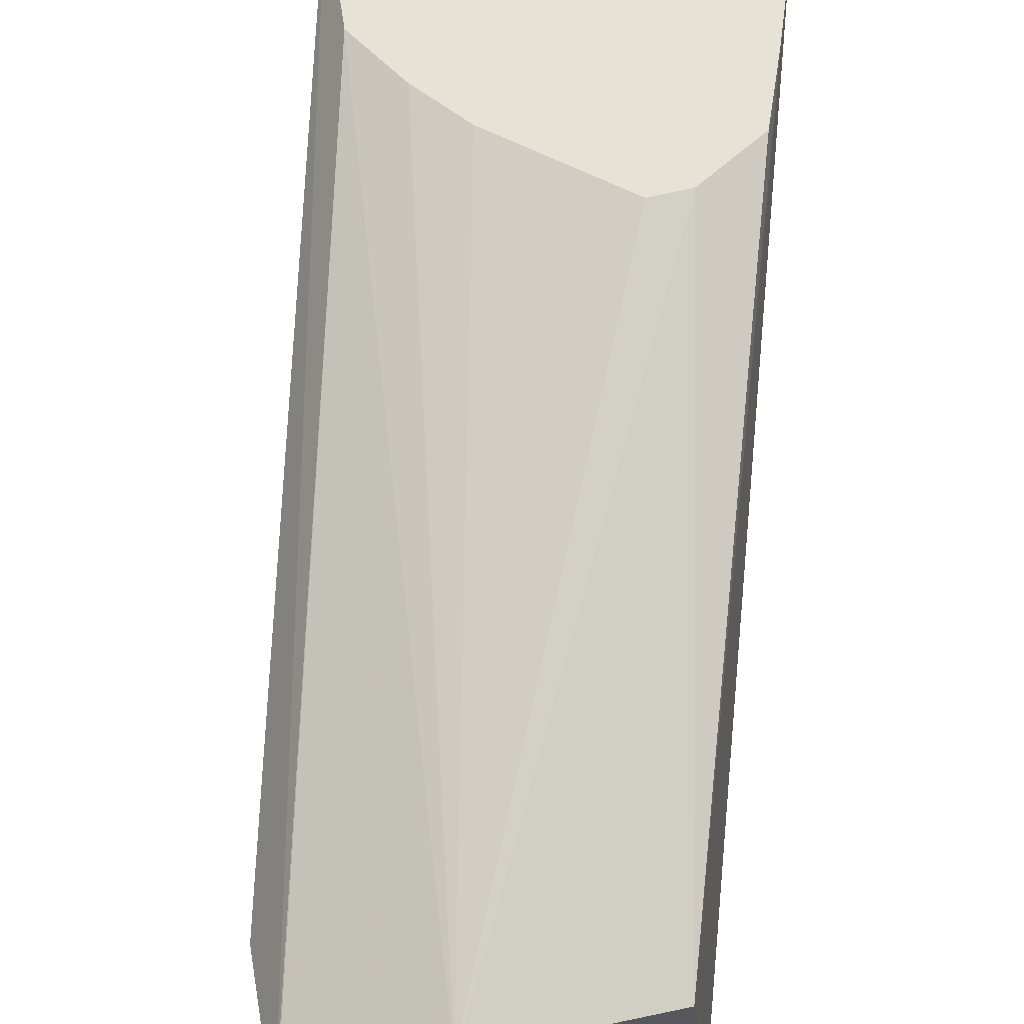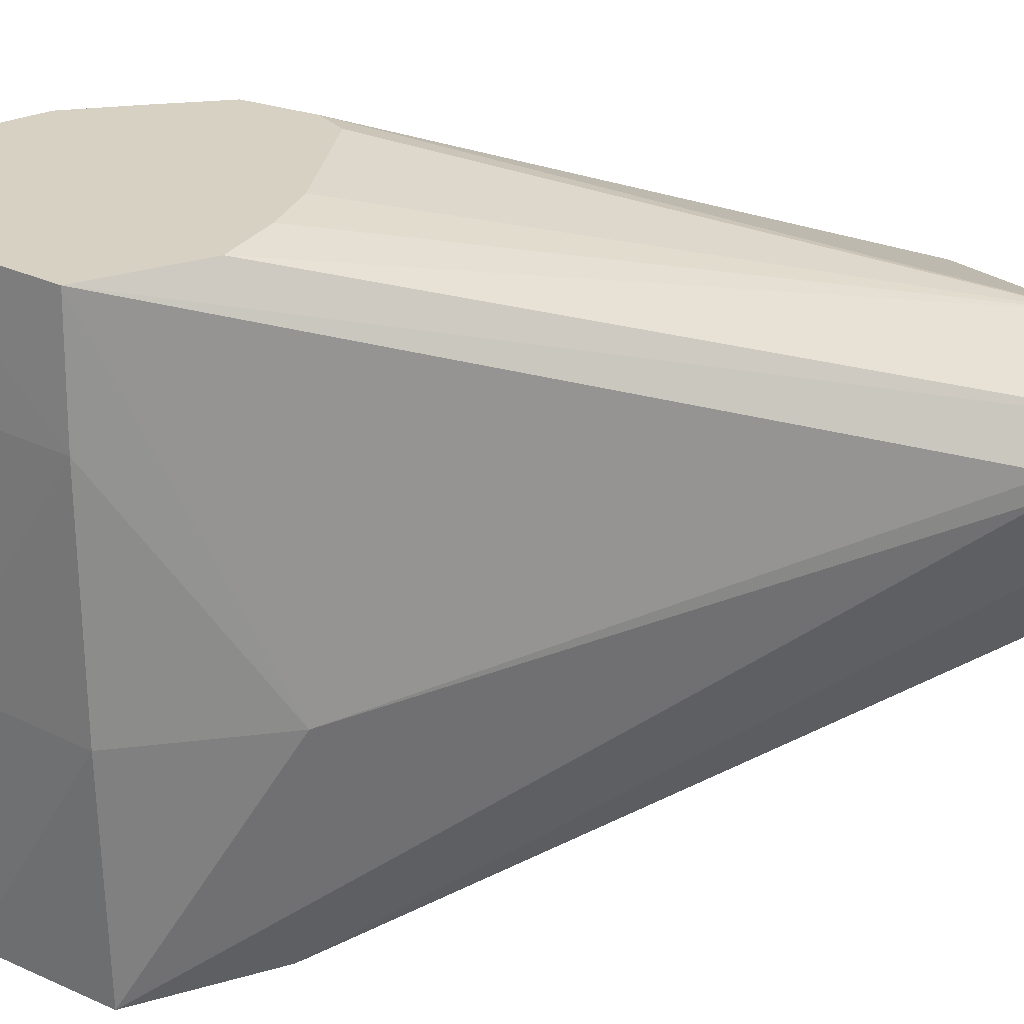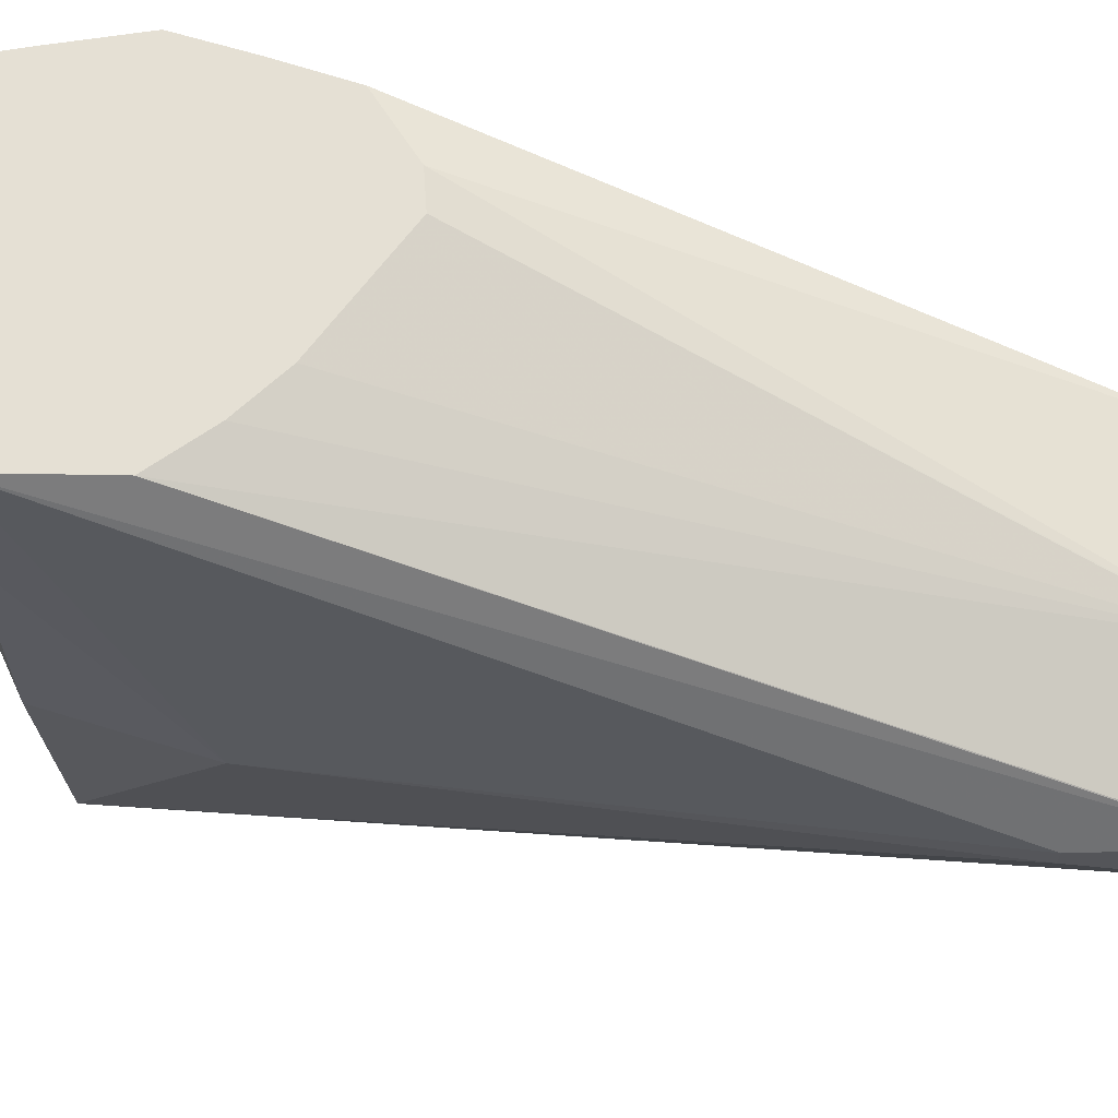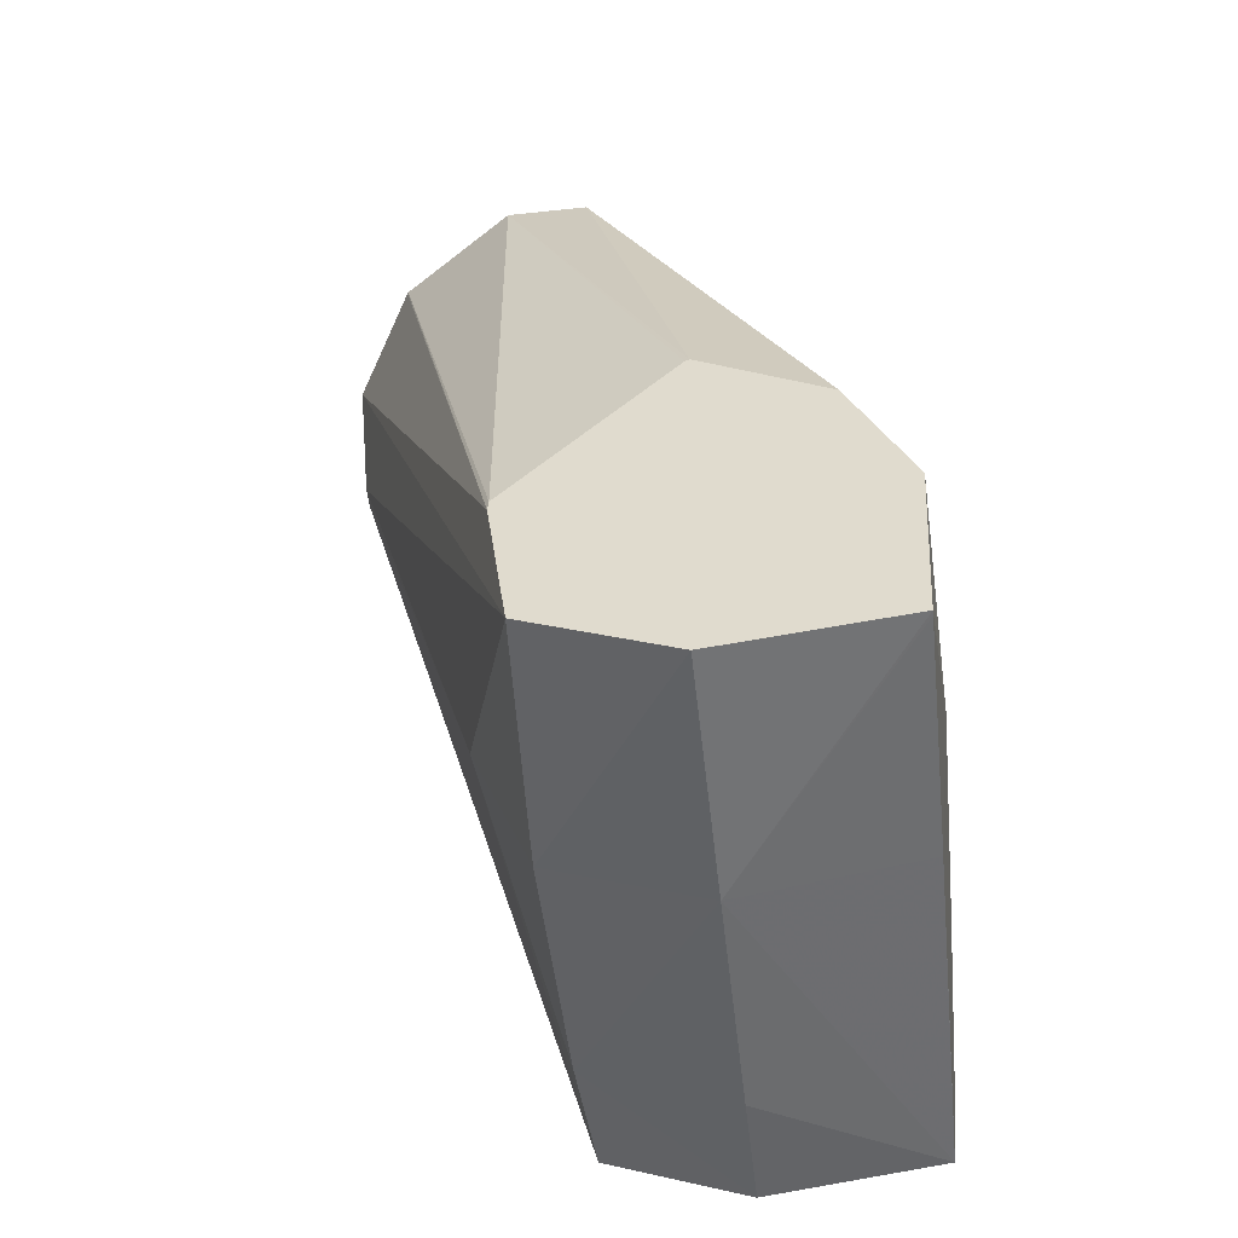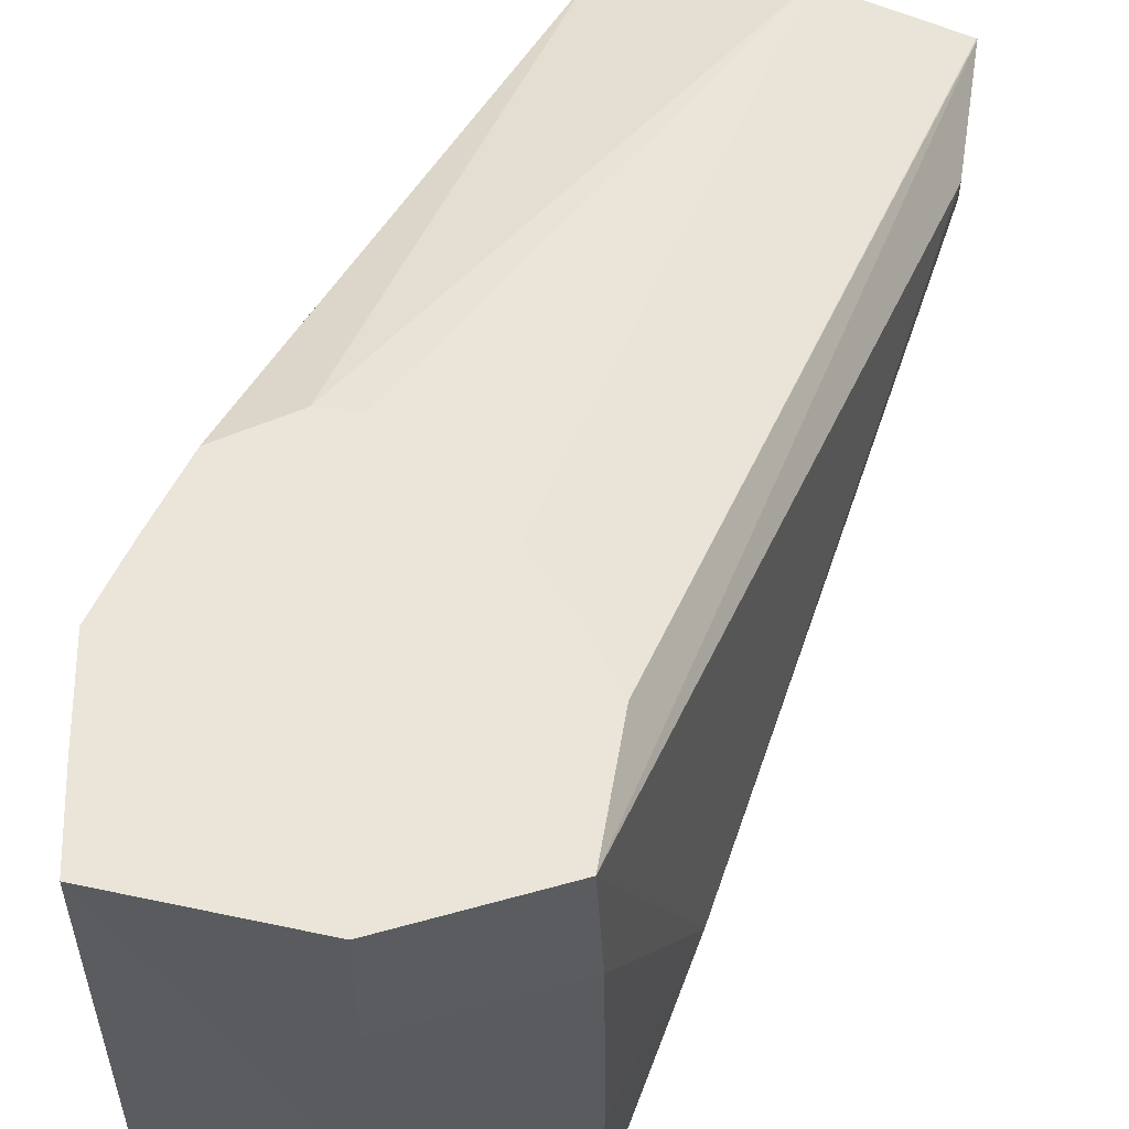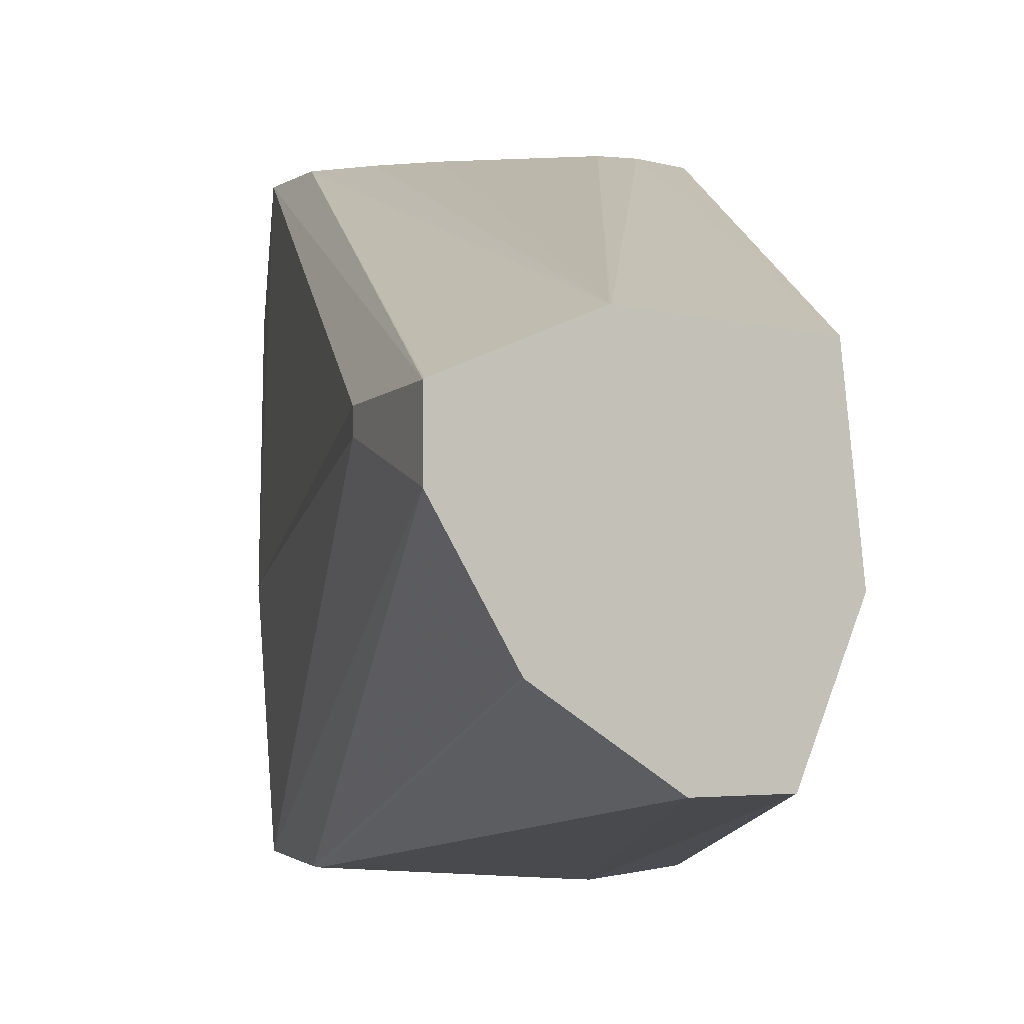
<metadata>
{"format":"obj","ext":"obj","renderer":"f3d","projection":"perspective","resolution":1024,"background":"white","views":[{"elev":63.9,"azim":-13.5,"up":"+Y"},{"elev":27.1,"azim":-122.1,"up":"+Y"},{"elev":65.2,"azim":-93.9,"up":"+Y"},{"elev":-53.2,"azim":6.4,"up":"+Z"},{"elev":58.7,"azim":-175.1,"up":"+Y"},{"elev":-1.0,"azim":-25.7,"up":"+Y"}]}
</metadata>
<code>
v 0.1369 -0.03116 0.02093
v 0.1369 -0.02363 0.02075
v 0.1423 -0.03116 0.02162
v 0.1327 -0.03116 0.02273
v 0.1323 -0.02363 0.02252
v 0.1369 -0.01626 0.02088
v 0.1422 -0.01238 0.02181
v 0.1423 -0.02363 0.02168
v 0.1423 -0.031 0.02162
v 0.1324 -0.01626 0.02256
v 0.1429 -0.02363 0.02714
v 0.1427 -0.03116 0.02714
v 0.1326 -0.03116 0.02277
v 0.1305 -0.02363 0.02714
v 0.1369 -0.01238 0.0211
v 0.1423 -0.01626 0.02176
v 0.1425 -0.01238 0.02436
v 0.1326 -0.01238 0.02274
v 0.1428 -0.01626 0.02714
v 0.1355 -0.02363 0.04919
v 0.1409 -0.03116 0.03127
v 0.132 -0.03116 0.02729
v 0.1254 -0.02159 0.04919
v 0.1257 -0.02045 0.04505
v 0.1257 -0.01981 0.04505
v 0.1427 -0.01238 0.02714
v 0.1254 -0.0195 0.04919
v 0.1322 -0.01238 0.02641
v 0.1349 -0.01835 0.04919
v 0.1338 -0.02772 0.04919
v 0.1419 -0.01238 0.02926
v 0.1338 -0.02776 0.04919
v 0.1371 -0.03116 0.03349
v 0.132 -0.03116 0.02765
v 0.1276 -0.02531 0.04919
v 0.1276 -0.02527 0.04919
v 0.1255 -0.01948 0.04919
v 0.1334 -0.01238 0.02822
v 0.1295 -0.01789 0.04919
v 0.1295 -0.01789 0.04919
v 0.1411 -0.01238 0.03138
v 0.139 -0.01238 0.03249
v 0.1313 -0.02776 0.04919
v 0.137 -0.03116 0.03341
v 0.1346 -0.01238 0.02969
v 0.1379 -0.01238 0.03249
f 1 2 3
f 1 3 12
f 1 12 21
f 1 21 33
f 1 33 44
f 1 44 34
f 1 34 22
f 1 22 13
f 1 13 4
f 1 4 5
f 1 5 2
f 2 6 7
f 2 7 8
f 2 8 9
f 2 9 3
f 2 5 10
f 2 10 6
f 3 9 11
f 3 11 12
f 4 13 5
f 5 13 14
f 5 14 10
f 6 10 15
f 6 15 7
f 7 16 8
f 7 15 18
f 7 18 28
f 7 28 38
f 7 38 45
f 7 45 46
f 7 46 42
f 7 42 41
f 7 41 31
f 7 31 26
f 7 26 17
f 7 17 11
f 7 11 16
f 8 16 11
f 8 11 9
f 10 14 18
f 10 18 15
f 11 17 19
f 11 19 20
f 11 20 12
f 12 20 21
f 13 22 23
f 13 23 24
f 13 24 14
f 14 24 25
f 14 25 18
f 17 26 19
f 18 25 27
f 18 27 28
f 19 26 20
f 20 29 40
f 20 40 39
f 20 39 37
f 20 37 27
f 20 27 23
f 20 23 36
f 20 36 35
f 20 35 43
f 20 43 32
f 20 32 30
f 20 30 21
f 20 26 31
f 20 31 29
f 21 30 32
f 21 32 33
f 22 34 35
f 22 35 36
f 22 36 23
f 23 27 25
f 23 25 24
f 27 37 28
f 28 37 39
f 28 39 38
f 29 31 41
f 29 41 42
f 29 42 40
f 32 43 33
f 33 43 44
f 34 44 43
f 34 43 35
f 38 39 45
f 39 40 46
f 39 46 45
f 40 42 46

</code>
